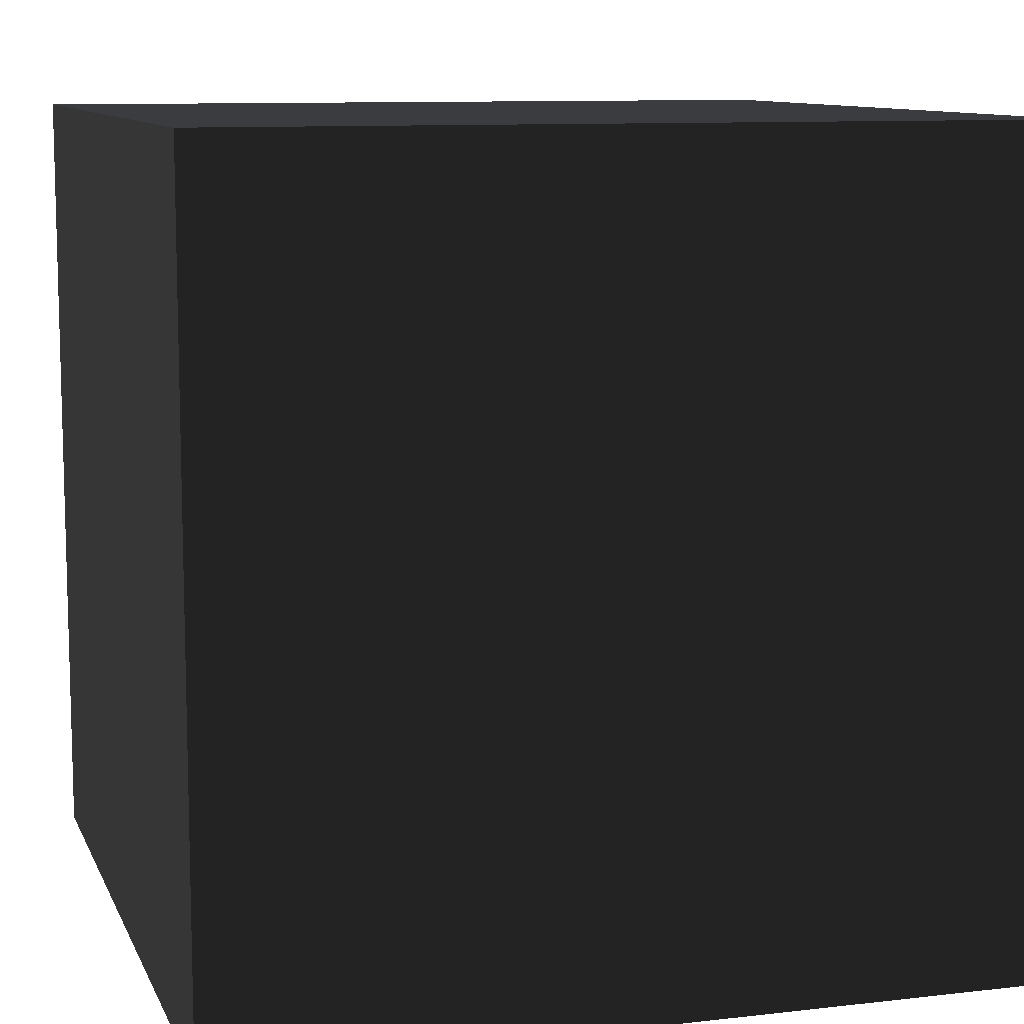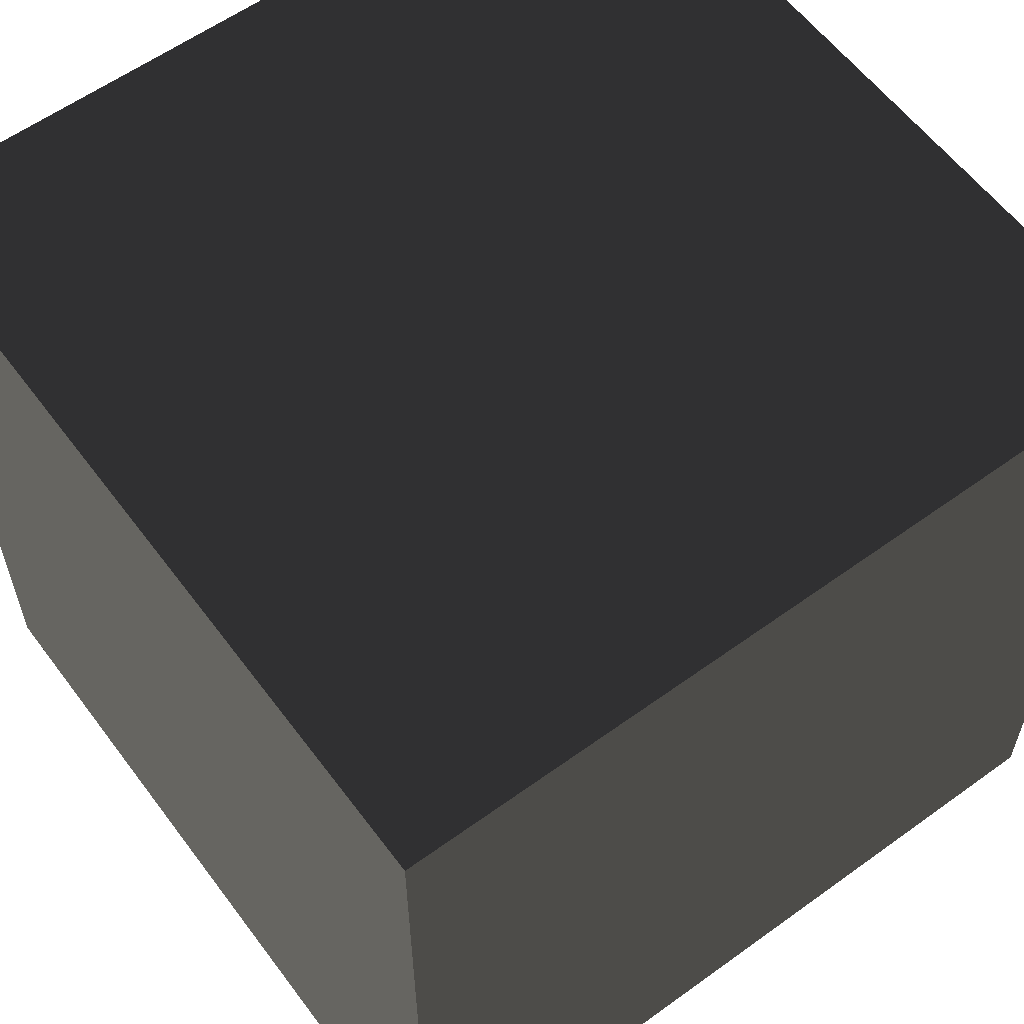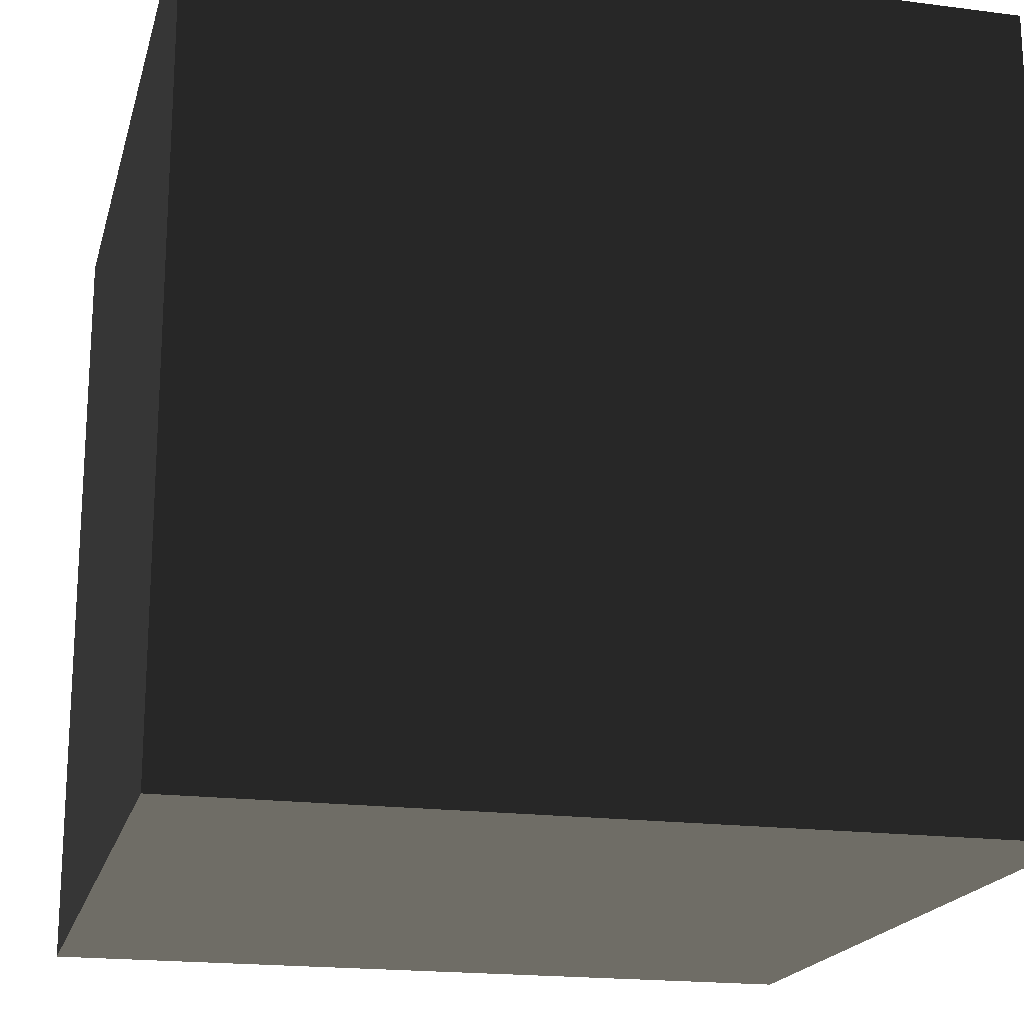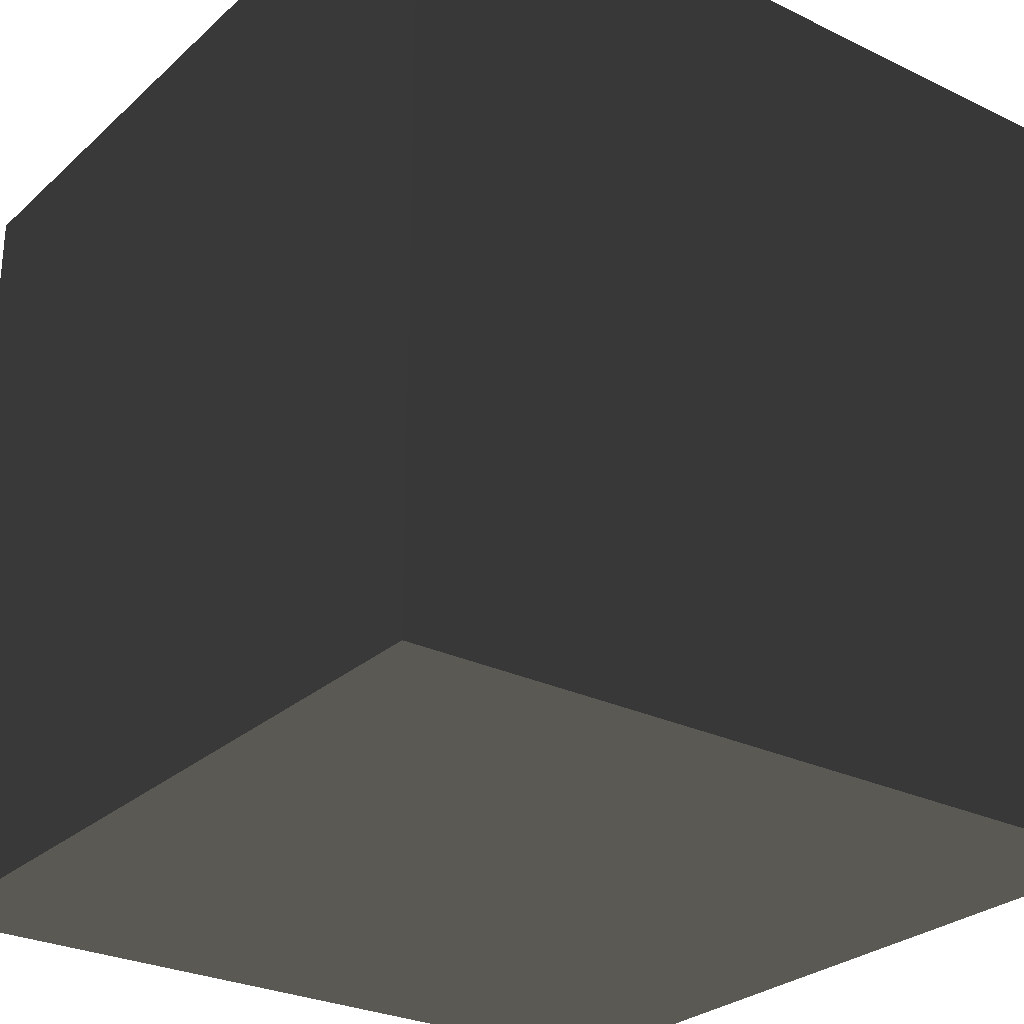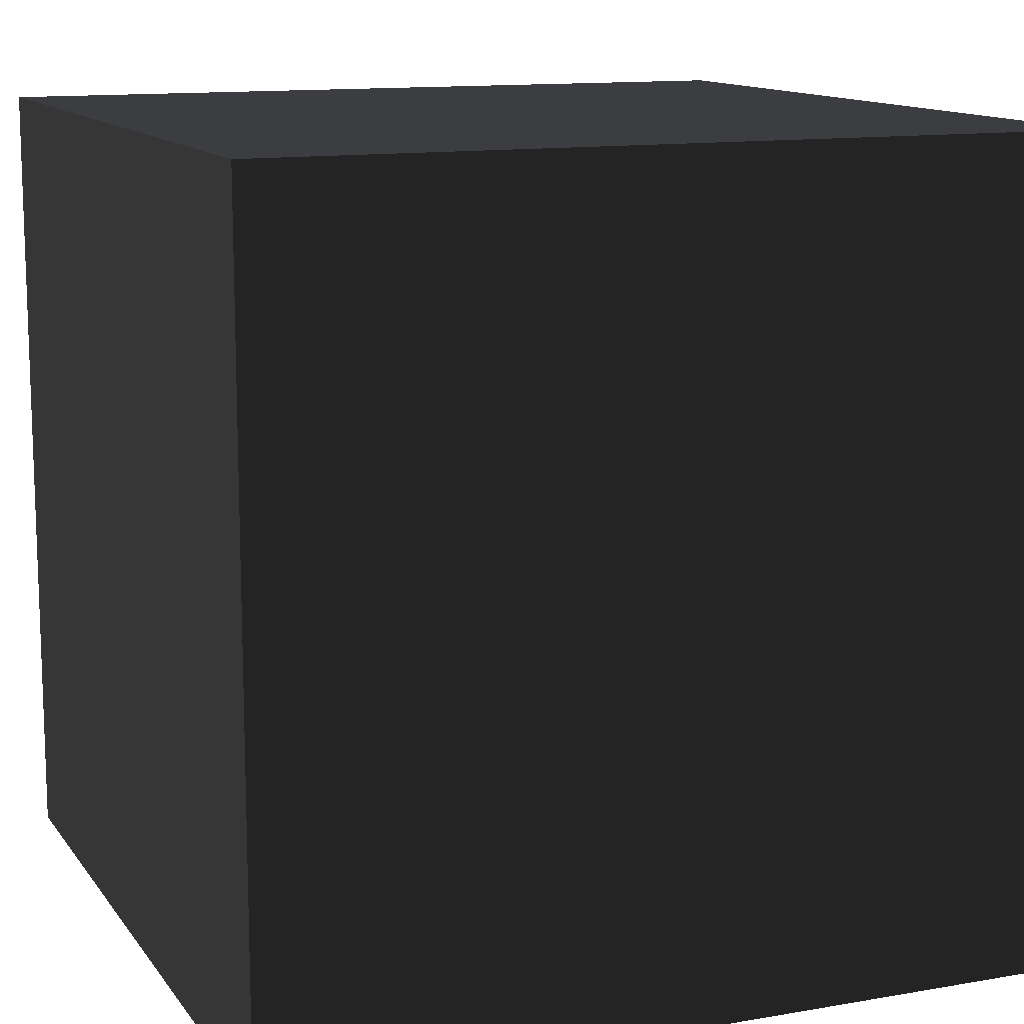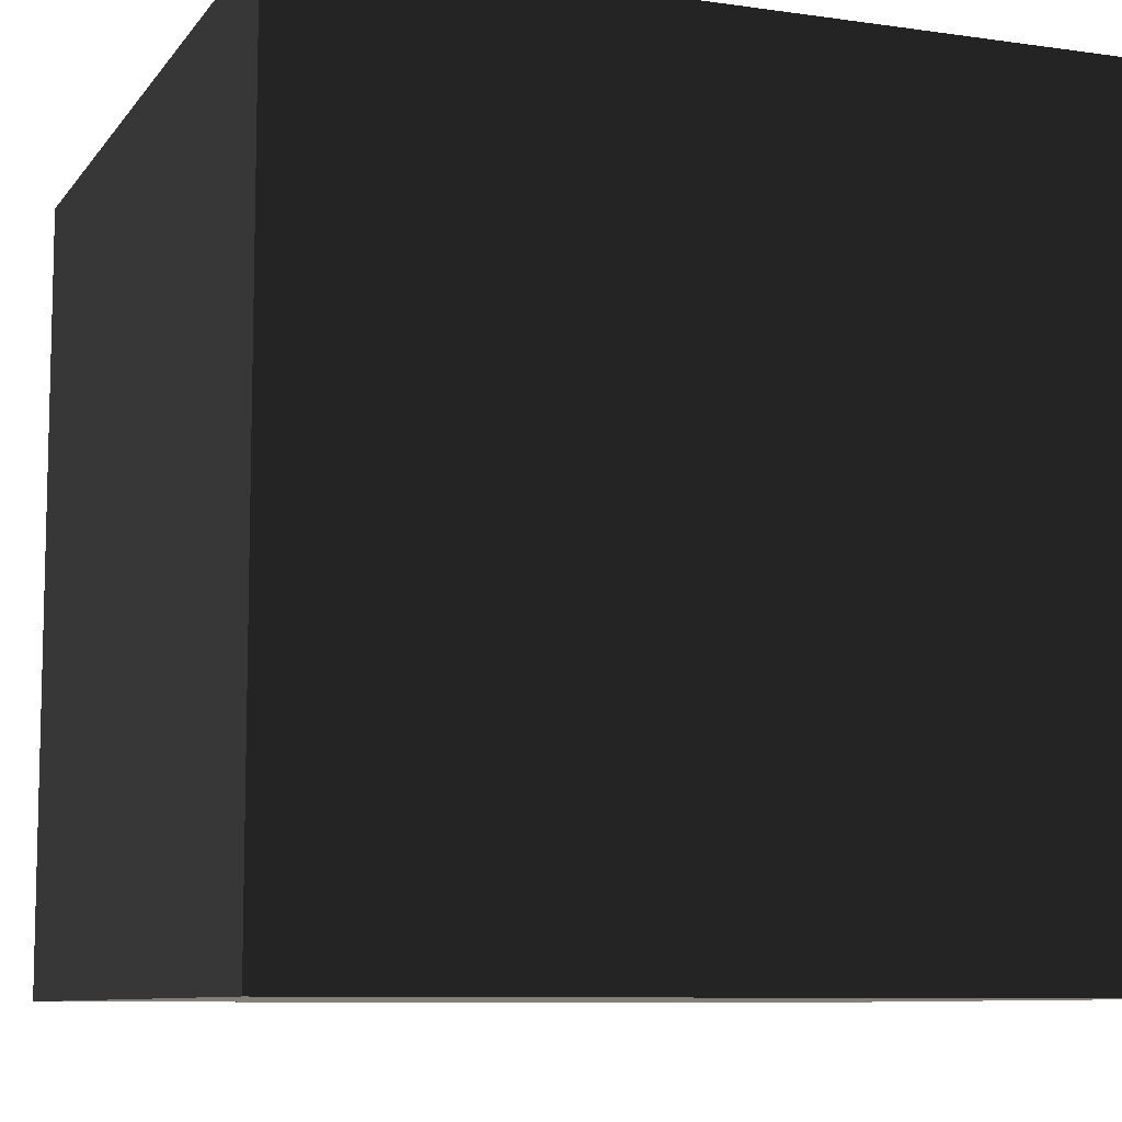
<metadata>
{"format":"obj","ext":"obj","renderer":"f3d","projection":"perspective","resolution":1024,"background":"white","views":[{"elev":10.1,"azim":-106.5,"up":"+Y"},{"elev":59.3,"azim":-126.6,"up":"+Z"},{"elev":-18.9,"azim":-13.9,"up":"+Y"},{"elev":-27.5,"azim":-36.6,"up":"+Y"},{"elev":12.6,"azim":67.9,"up":"+Z"},{"elev":-8.9,"azim":69.1,"up":"+Y"}]}
</metadata>
<code>
v  0.5  0.5  0.5
v -0.5  0.5  0.5
v -0.5 -0.5  0.5
v  0.5 -0.5  0.5
v  0.5  0.5 -0.5
v -0.5  0.5 -0.5
v -0.5 -0.5 -0.5
v  0.5 -0.5 -0.5
f 6 7 8 5
f 1 4 3 2
f 2 3 7 6
f 5 8 4 1
f 4 8 7 3
f 5 1 2 6

</code>
